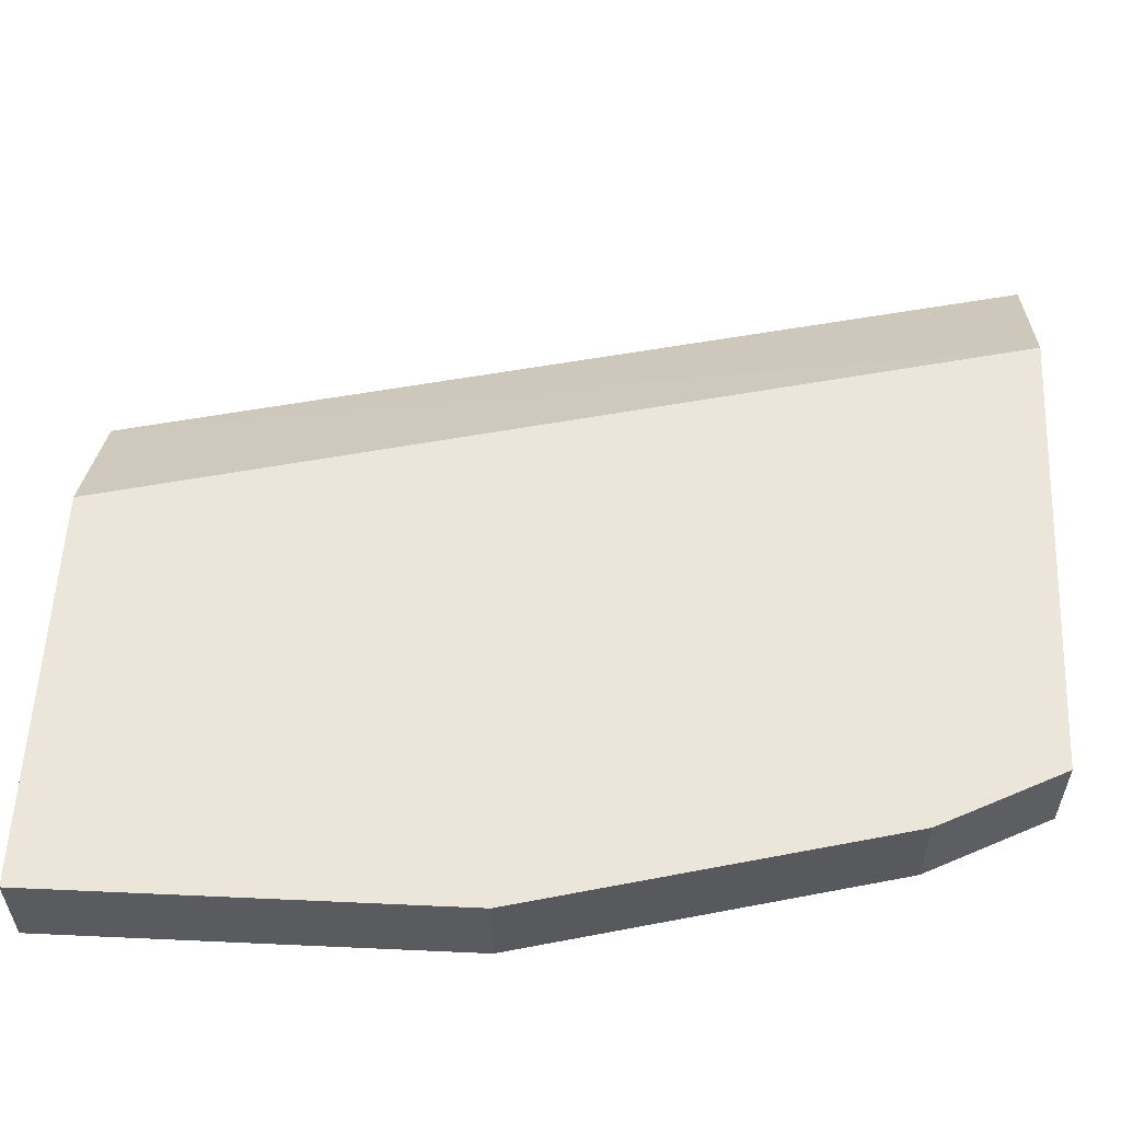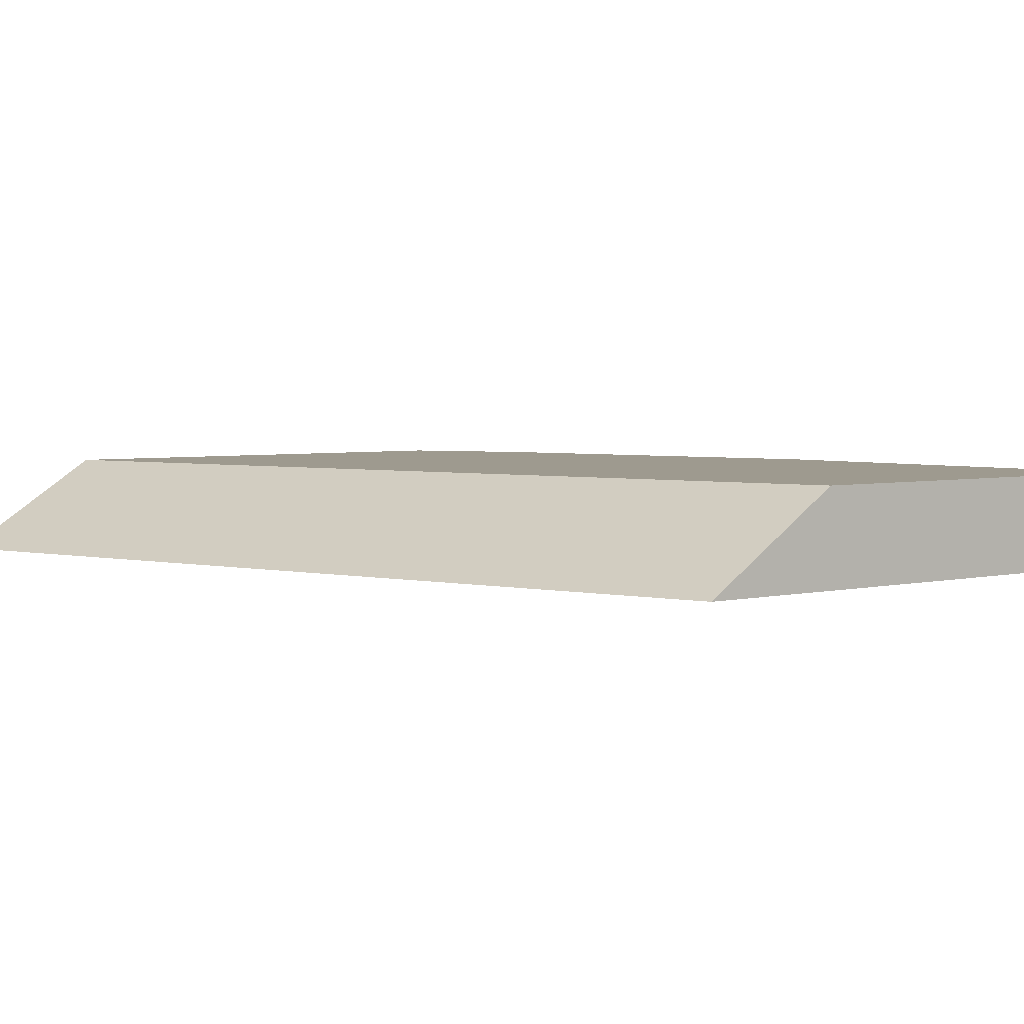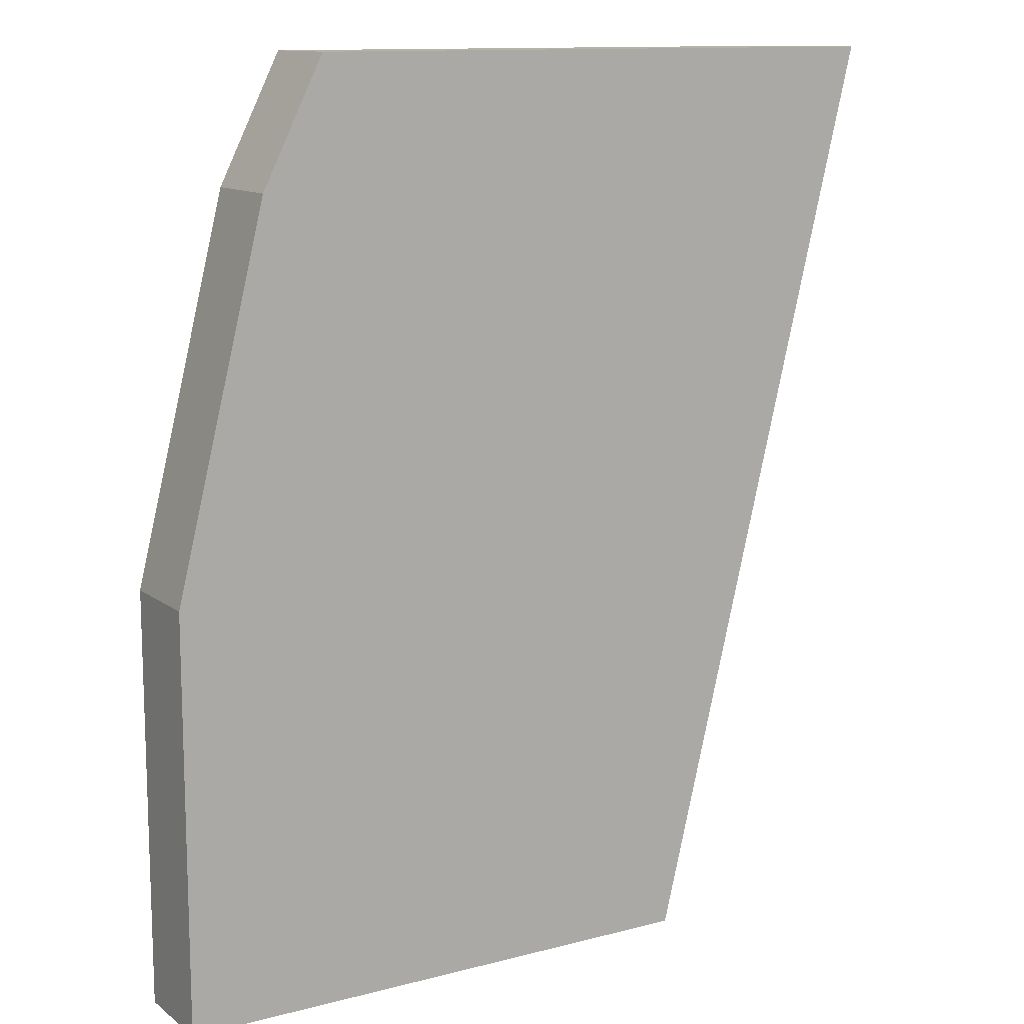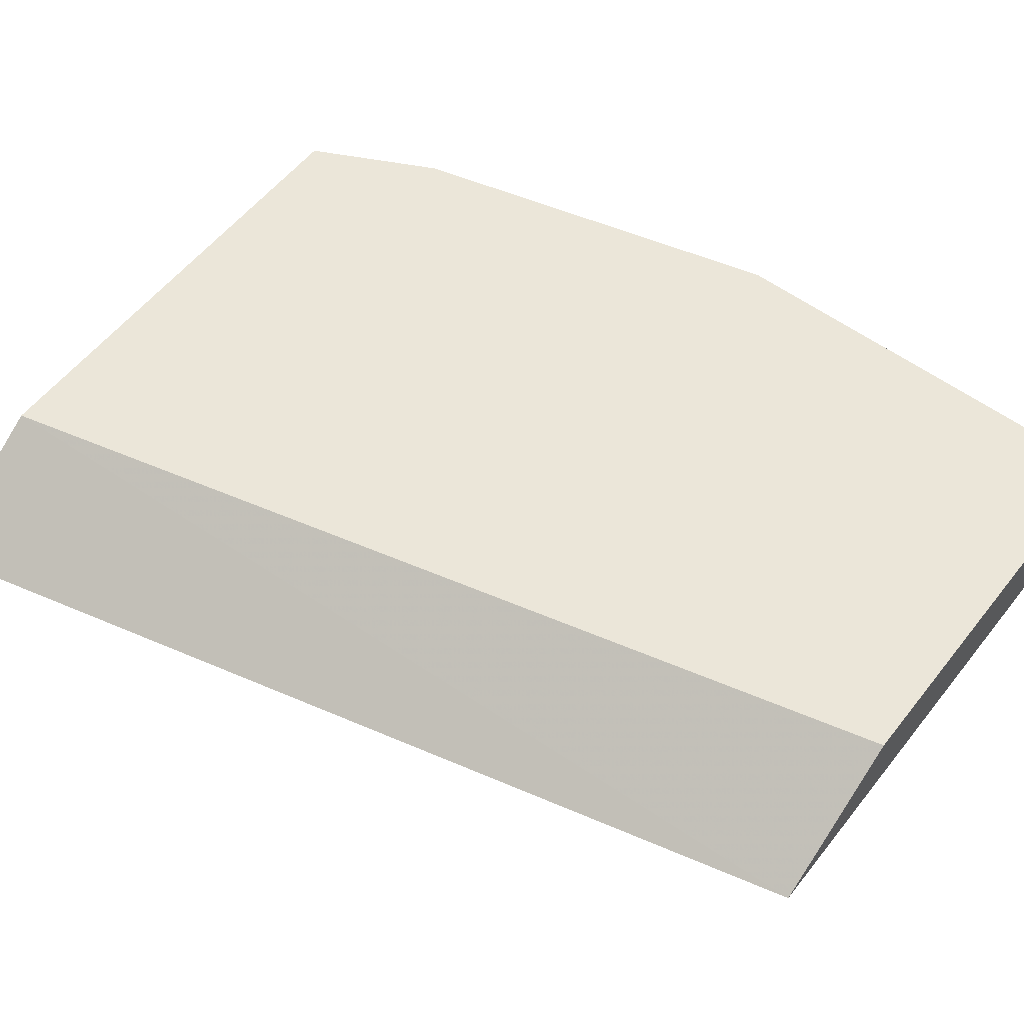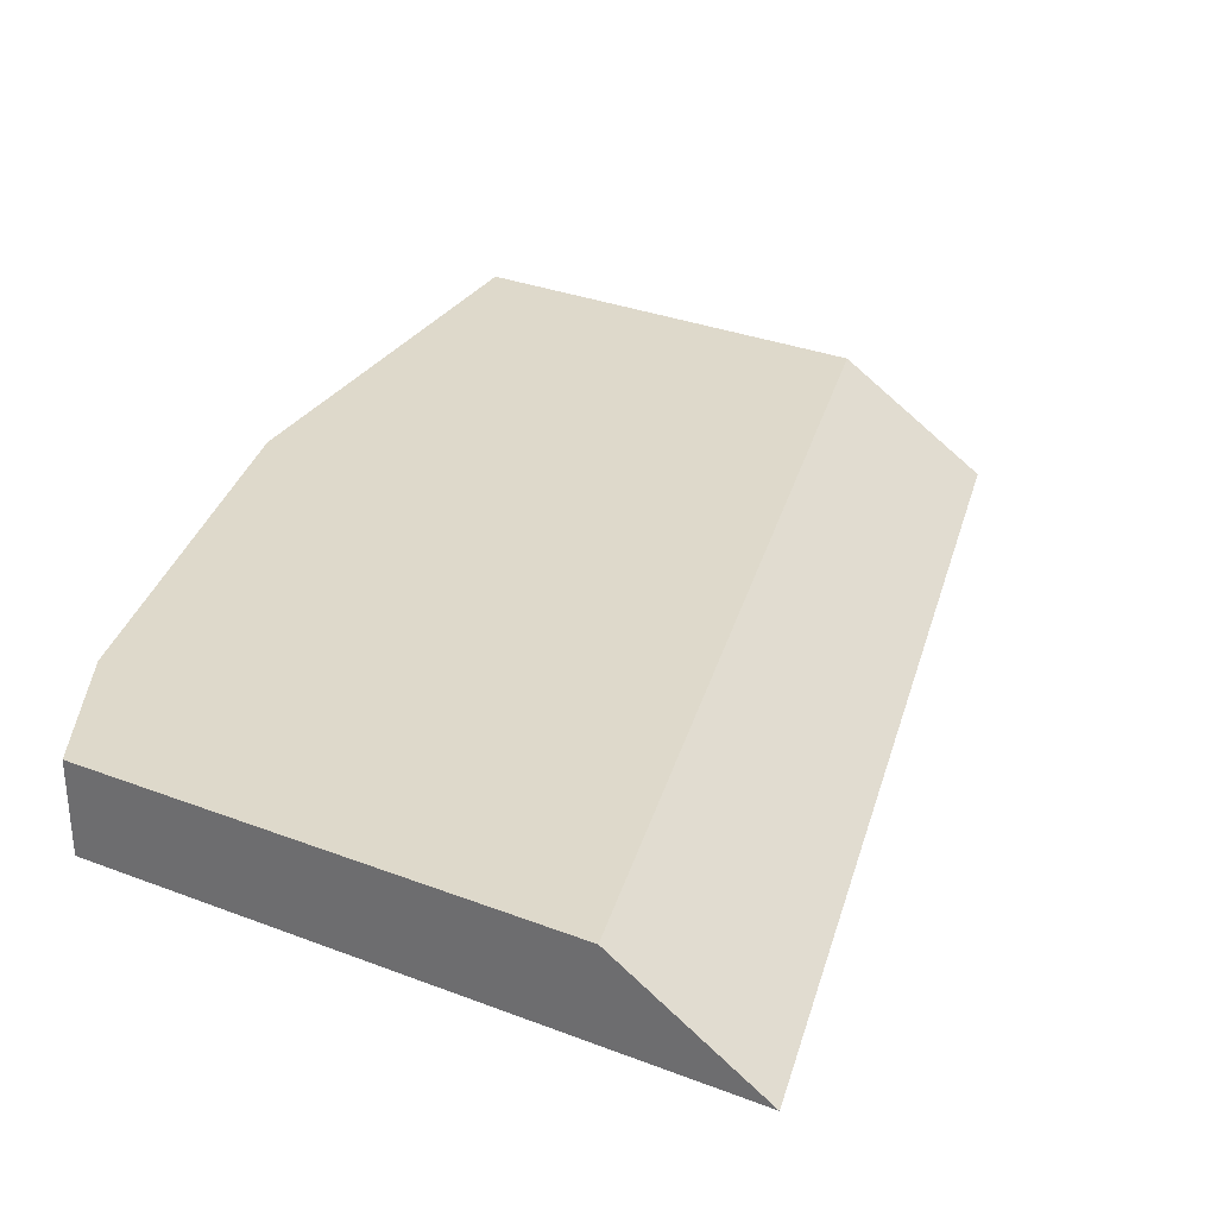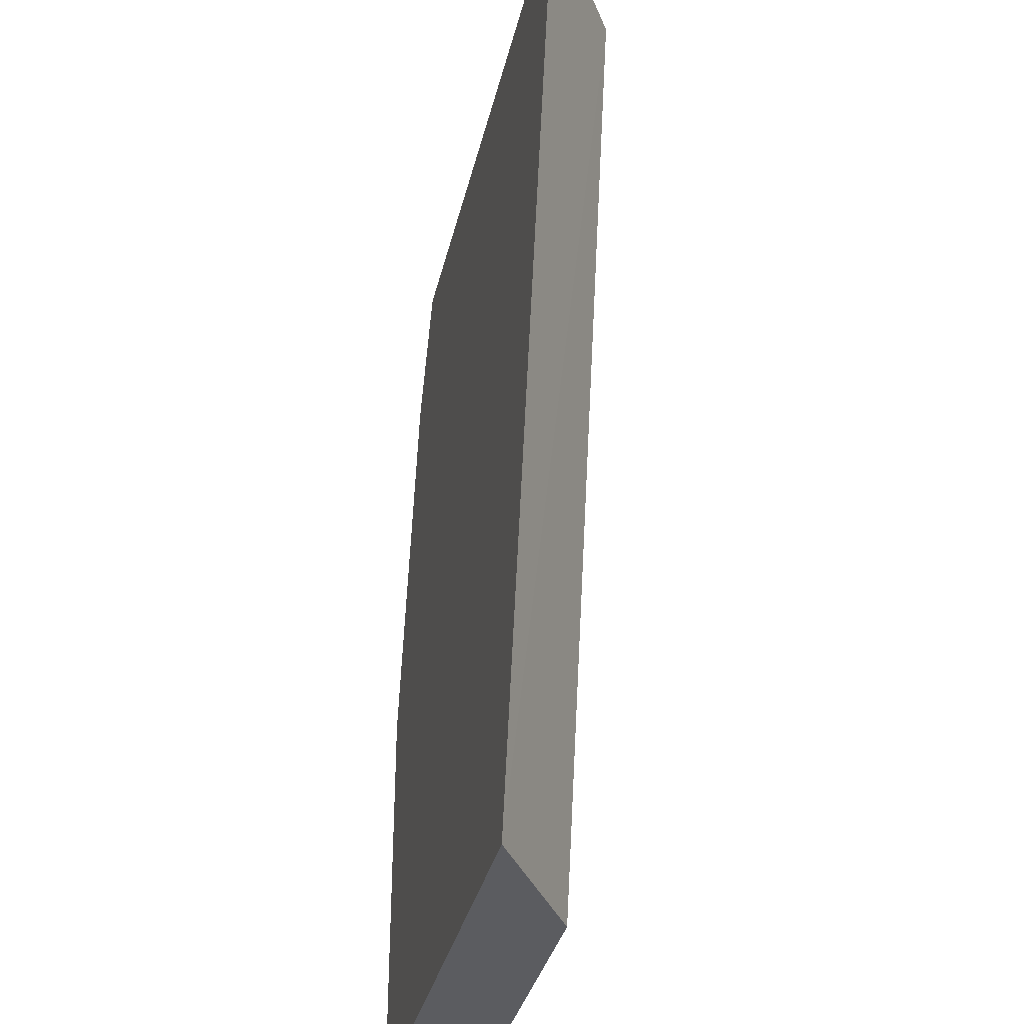
<metadata>
{"format":"obj","ext":"obj","renderer":"f3d","projection":"perspective","resolution":1024,"background":"white","views":[{"elev":56.7,"azim":-87.3,"up":"+Y"},{"elev":3.6,"azim":140.4,"up":"+Y"},{"elev":12.3,"azim":-31.4,"up":"+Z"},{"elev":56.3,"azim":127.7,"up":"+Y"},{"elev":31.8,"azim":28.5,"up":"+Y"},{"elev":-35.1,"azim":77.2,"up":"+Z"}]}
</metadata>
<code>
v -0.3153 -0.4489 0.4283
v -0.3643 -0.4173 0.4283
v -0.525 -0.4489 0.4283
v -0.3906 -0.4489 0.1139
v -0.525 -0.4173 0.4283
v -0.4403 -0.4173 0.1139
v -0.5353 -0.4489 0.4077
v -0.5785 -0.4489 0.1139
v -0.5356 -0.4173 0.407
v -0.5785 -0.4173 0.1139
v -0.546 -0.4489 0.3863
v -0.5785 -0.4489 0.2571
v -0.5463 -0.4173 0.3856
v -0.5785 -0.4173 0.2571
v -0.5463 -0.4489 0.3856
f 3 5 7
f 4 8 10
f 4 10 6
f 5 9 7
f 7 9 13
f 8 12 14
f 11 13 15
f 12 15 13
f 12 13 14
f 2 9 5
f 7 13 11
f 2 13 9
f 8 14 10
f 2 10 14
f 2 14 13
f 1 5 3
f 1 3 7
f 1 7 11
f 1 11 15
f 1 2 5
f 1 12 8
f 1 8 4
f 1 4 2
f 2 4 6
f 2 6 10
f 1 15 12

</code>
